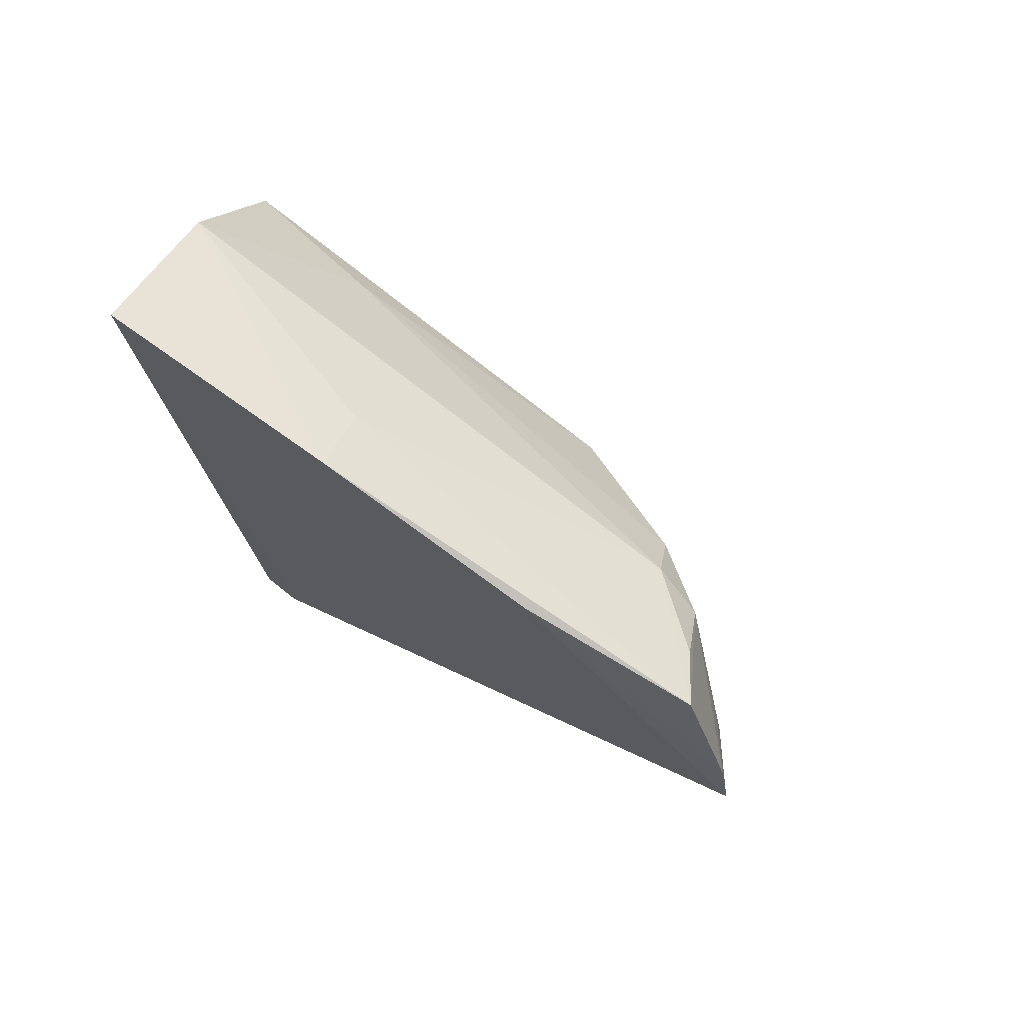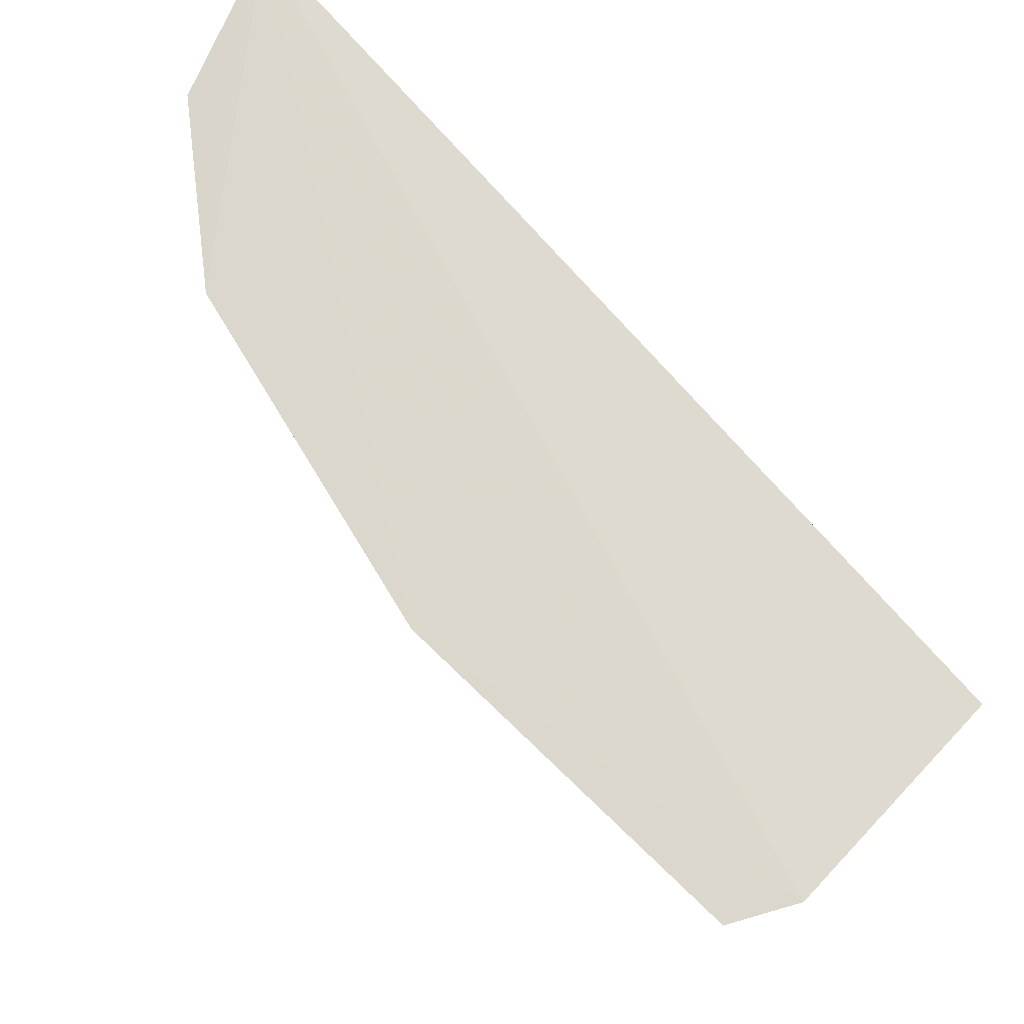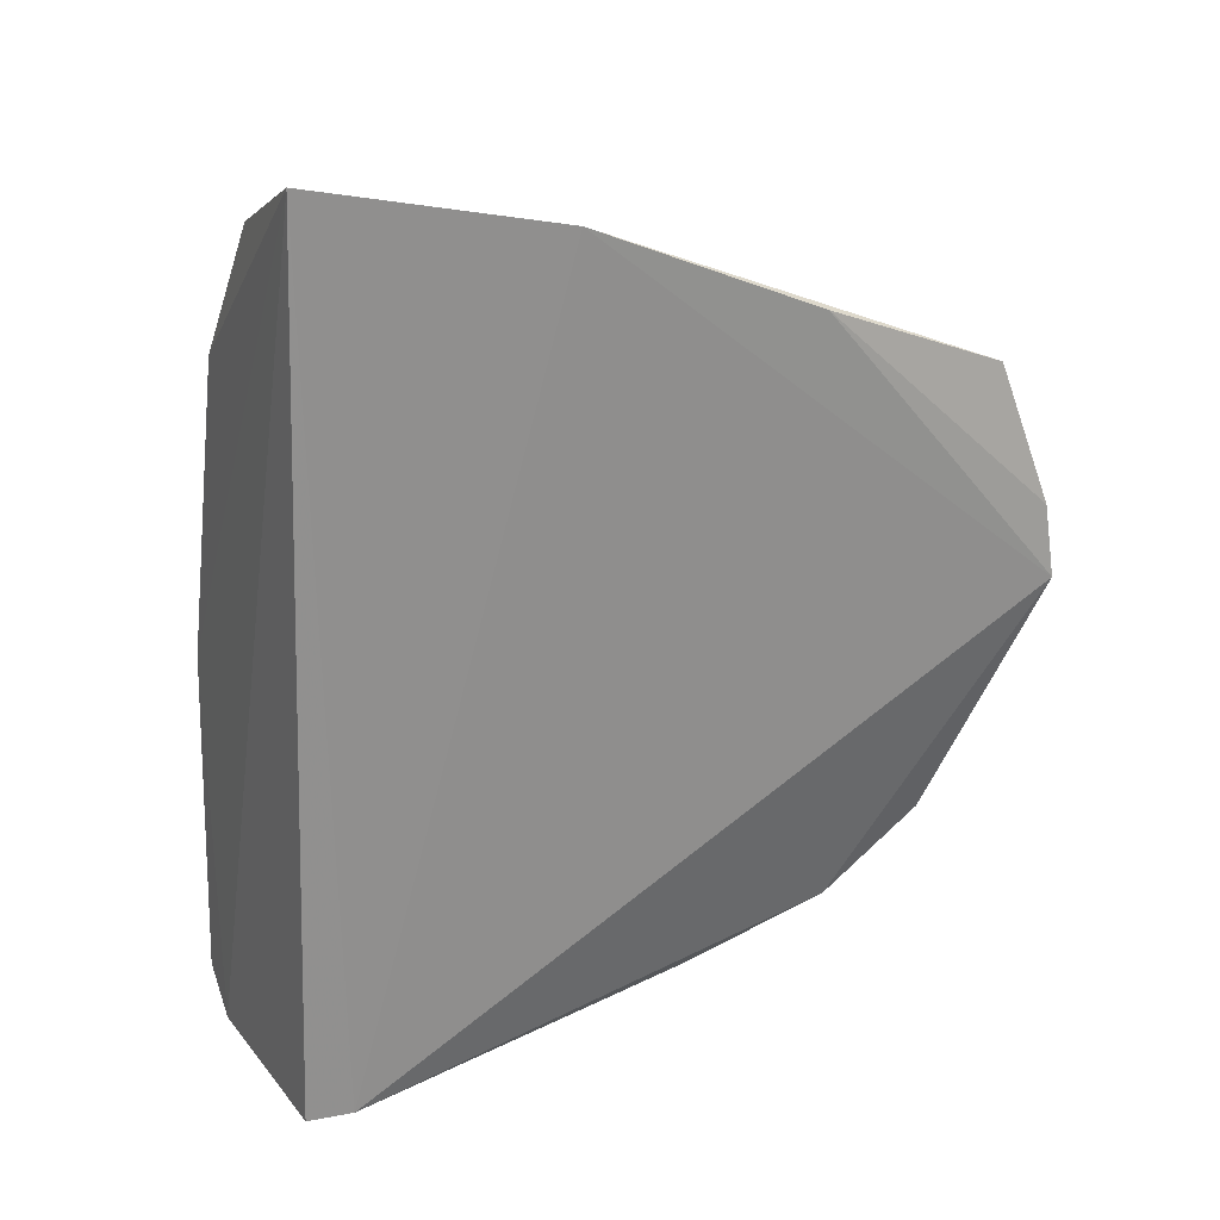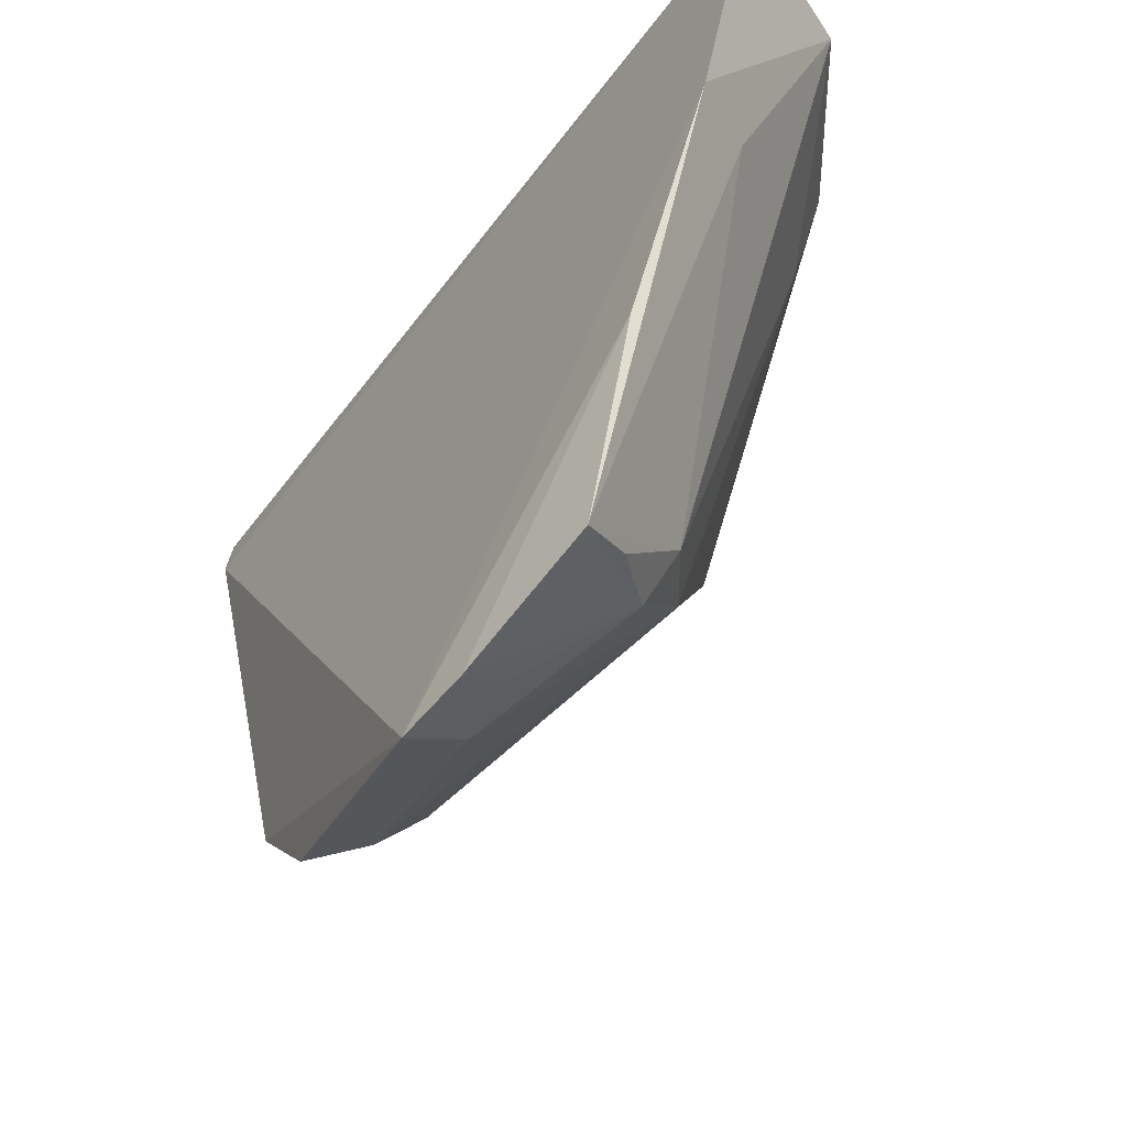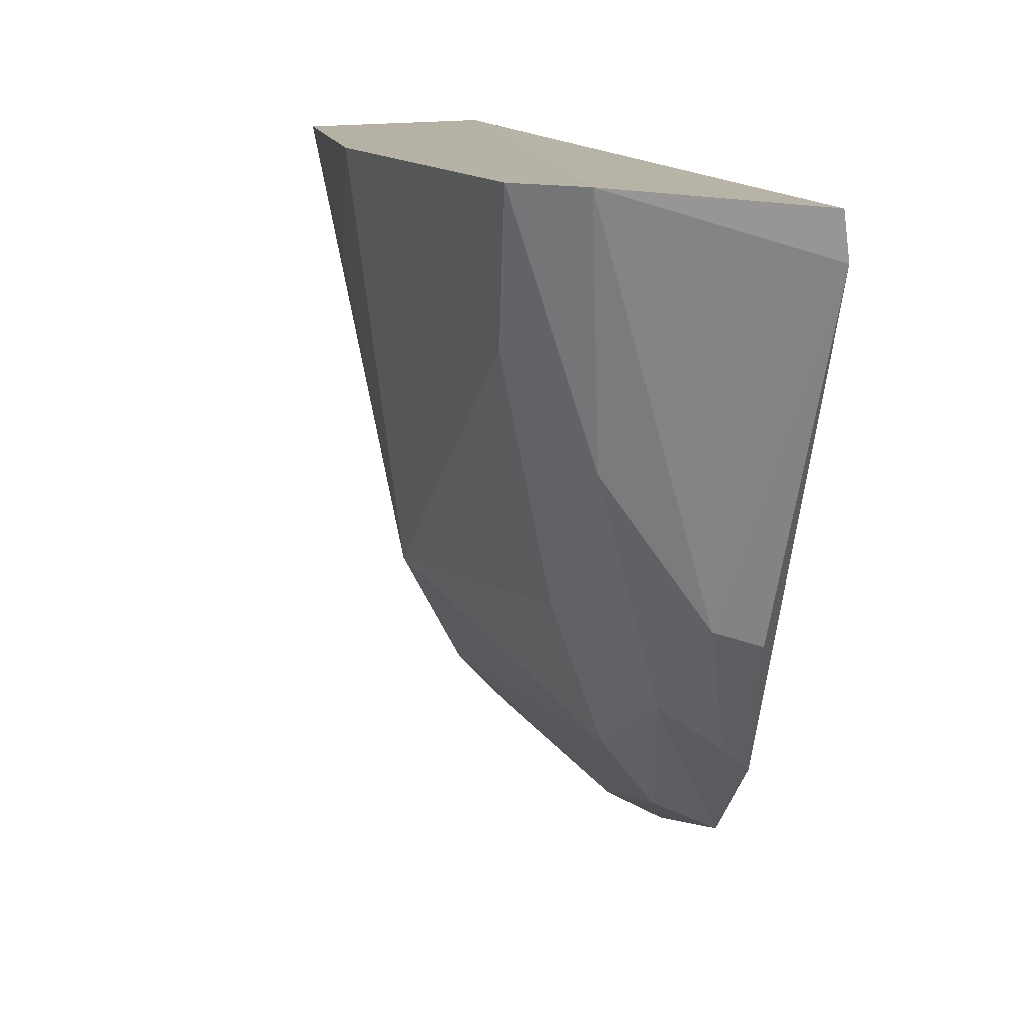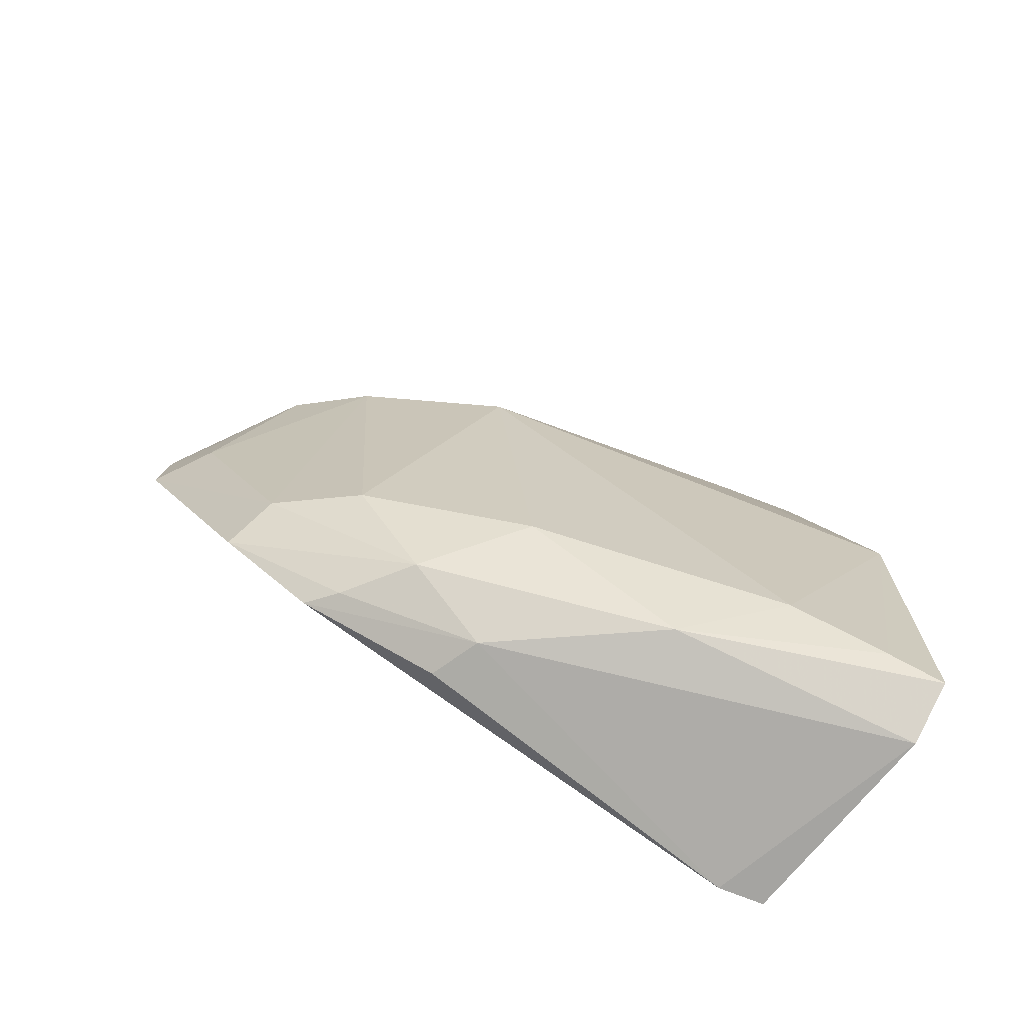
<metadata>
{"format":"obj","ext":"obj","renderer":"f3d","projection":"perspective","resolution":1024,"background":"white","views":[{"elev":66.6,"azim":-61.7,"up":"+Z"},{"elev":75.8,"azim":132.1,"up":"+Y"},{"elev":18.5,"azim":-110.6,"up":"+Z"},{"elev":-46.4,"azim":-40.1,"up":"+Y"},{"elev":13.5,"azim":154.0,"up":"+Y"},{"elev":-68.3,"azim":58.5,"up":"+Z"}]}
</metadata>
<code>
v 0.02055 -0.109 0.05649
v 0.04083 -0.1076 0.02803
v 0.03828 -0.1077 0.007202
v 0.02599 -0.1092 0.006914
v 0.01897 -0.1479 0.03459
v 0.02901 -0.1384 0.04075
v 0.02542 -0.1117 0.007233
v 0.0355 -0.1081 0.04591
v 0.01916 -0.1445 0.04615
v 0.03009 -0.134 0.01556
v 0.01928 -0.1224 0.05418
v 0.03398 -0.1311 0.03733
v 0.02545 -0.142 0.04234
v 0.02623 -0.1419 0.02271
v 0.02918 -0.1294 0.01208
v 0.0187 -0.1346 0.04954
v 0.02879 -0.1088 0.0537
v 0.03333 -0.116 0.04561
v 0.0365 -0.1146 0.03929
v 0.03945 -0.1155 0.01377
v 0.01892 -0.1473 0.03855
v 0.02256 -0.1457 0.03442
v 0.02974 -0.1378 0.02188
v 0.03585 -0.121 0.01107
v 0.02461 -0.1381 0.01592
v 0.02629 -0.1393 0.04392
v 0.023 -0.122 0.05256
v 0.04141 -0.1076 0.009133
v 0.02168 -0.1456 0.03821
v 0.03442 -0.1291 0.01845
v 0.02636 -0.1368 0.01555
v 0.02358 -0.1431 0.02072
v 0.02624 -0.1306 0.01219
v 0.0223 -0.143 0.04485
v 0.04075 -0.1105 0.01076
f 1 2 3
f 1 3 4
f 7 1 4
f 7 4 3
f 8 2 1
f 11 7 5
f 11 1 7
f 15 7 3
f 16 11 5
f 16 9 11
f 17 8 1
f 17 1 11
f 18 12 8
f 18 6 12
f 18 8 17
f 19 12 2
f 19 2 8
f 19 8 12
f 20 2 12
f 21 13 9
f 21 16 5
f 21 9 16
f 22 5 14
f 22 21 5
f 22 14 6
f 22 6 13
f 23 12 6
f 23 6 14
f 23 14 10
f 24 15 3
f 24 10 15
f 25 5 7
f 26 13 6
f 26 18 17
f 26 6 18
f 27 17 11
f 27 11 9
f 27 26 17
f 27 9 26
f 28 3 2
f 28 24 3
f 29 22 13
f 29 13 21
f 29 21 22
f 30 20 12
f 30 12 23
f 30 24 20
f 30 23 10
f 30 10 24
f 31 25 15
f 31 15 10
f 32 14 5
f 32 5 25
f 32 25 31
f 32 31 10
f 32 10 14
f 33 25 7
f 33 7 15
f 33 15 25
f 34 26 9
f 34 9 13
f 34 13 26
f 35 28 2
f 35 2 20
f 35 20 24
f 35 24 28

</code>
